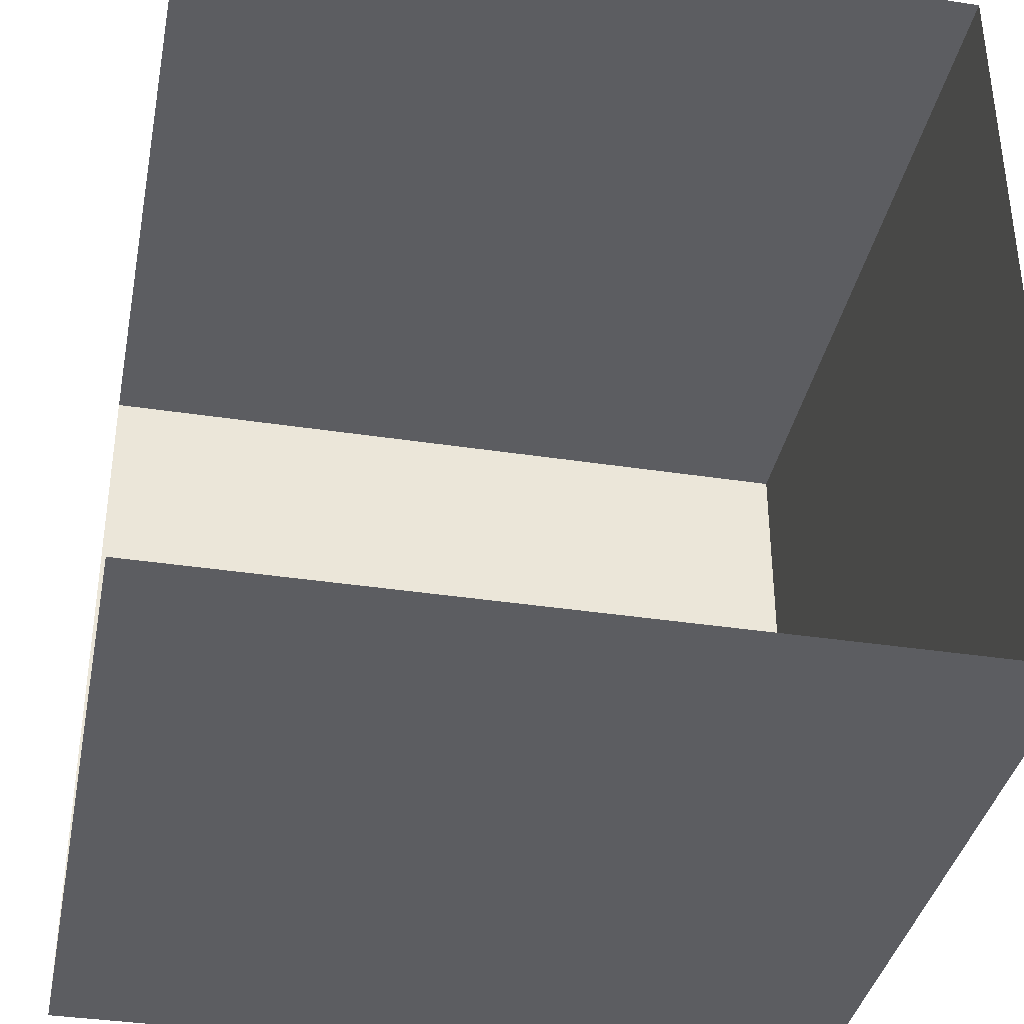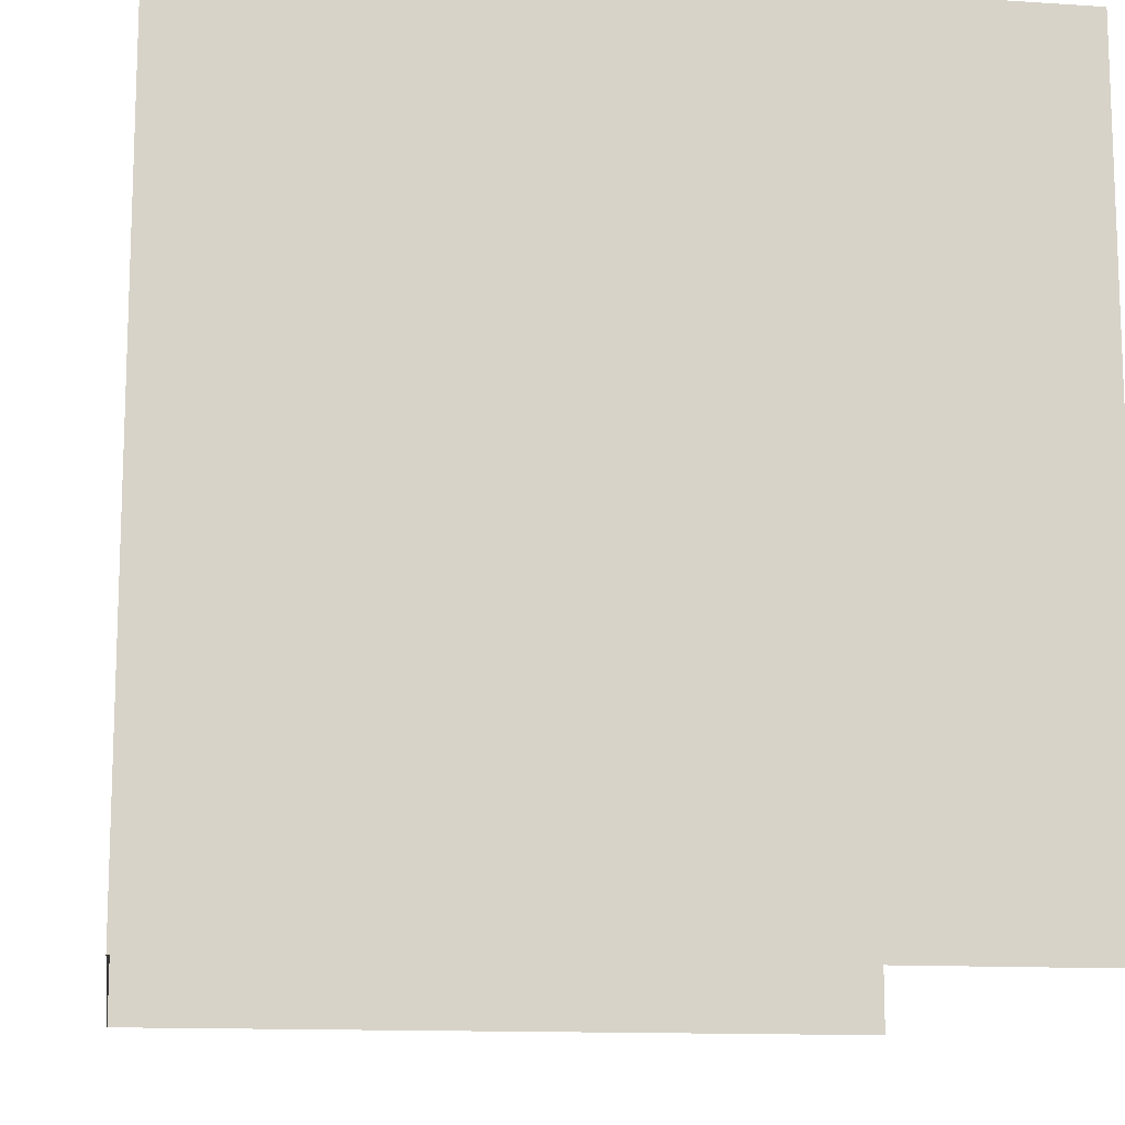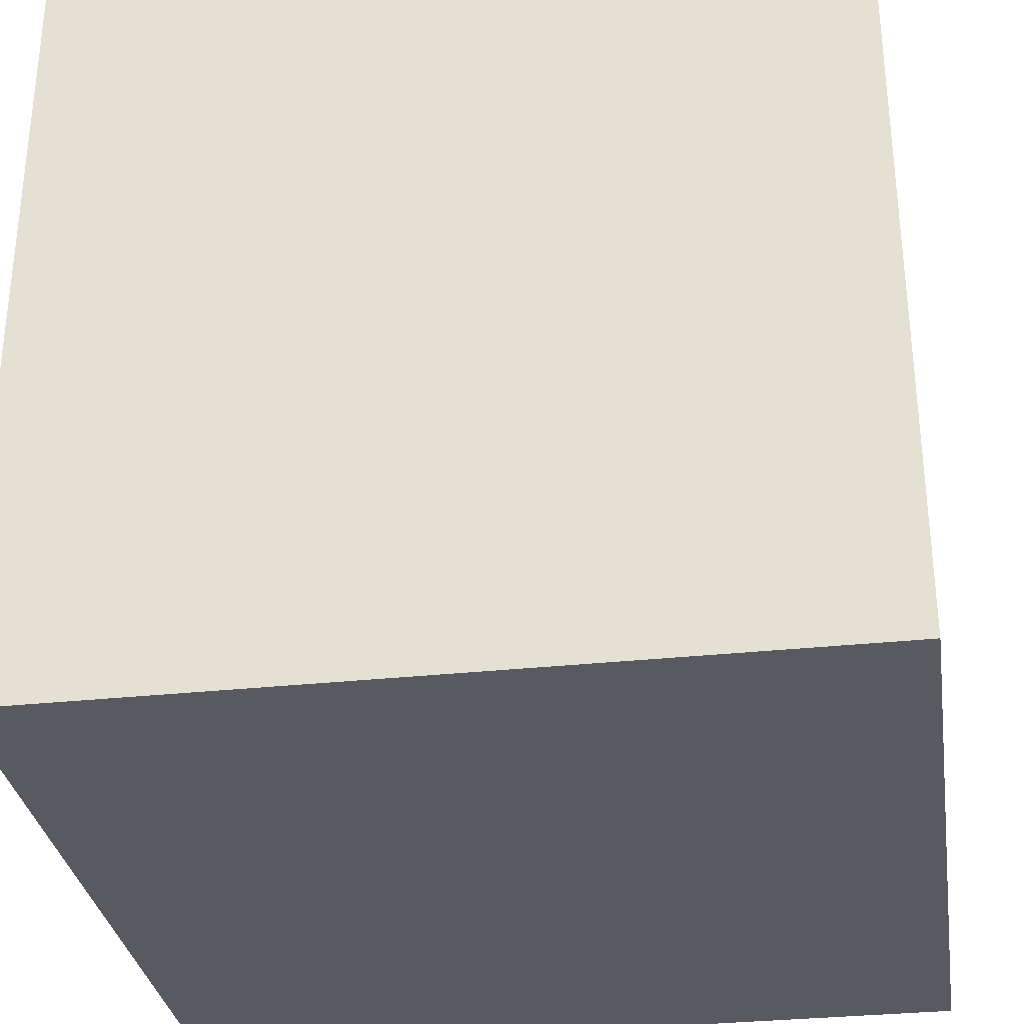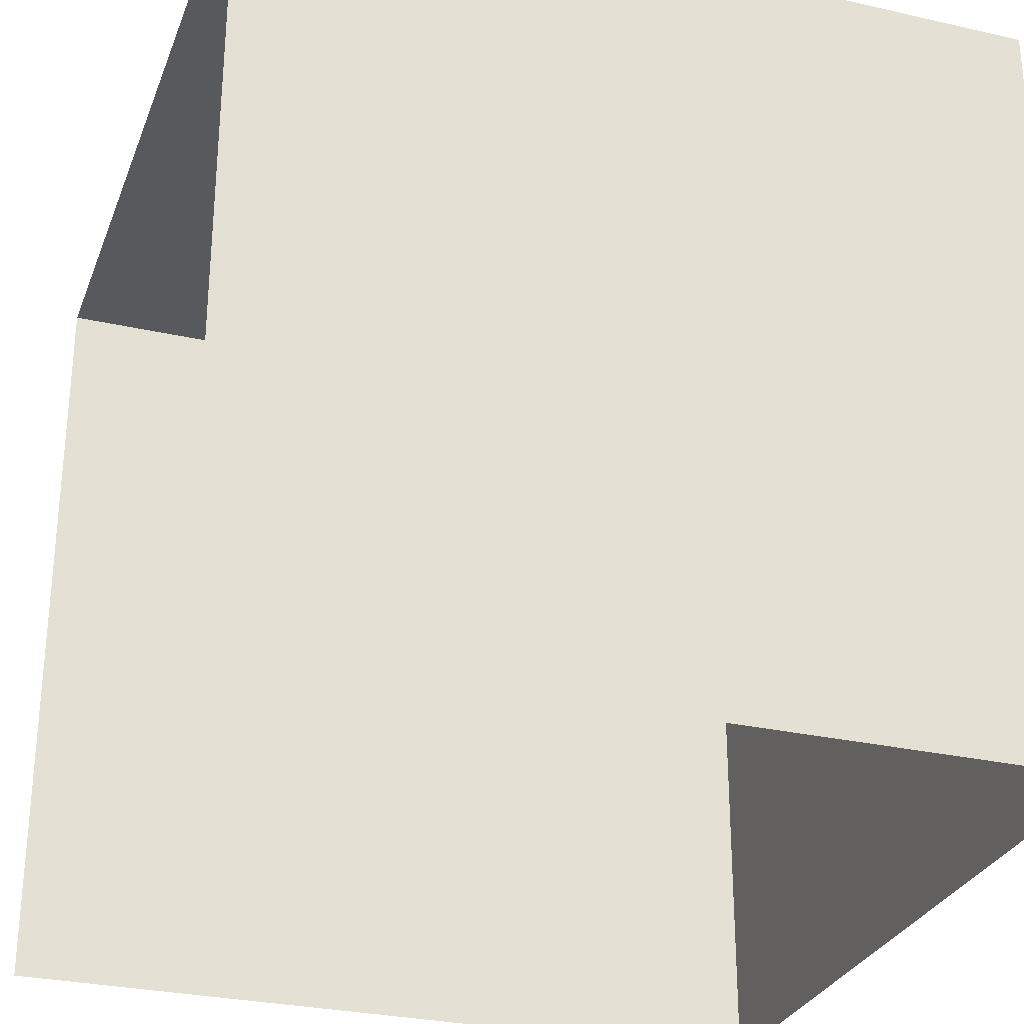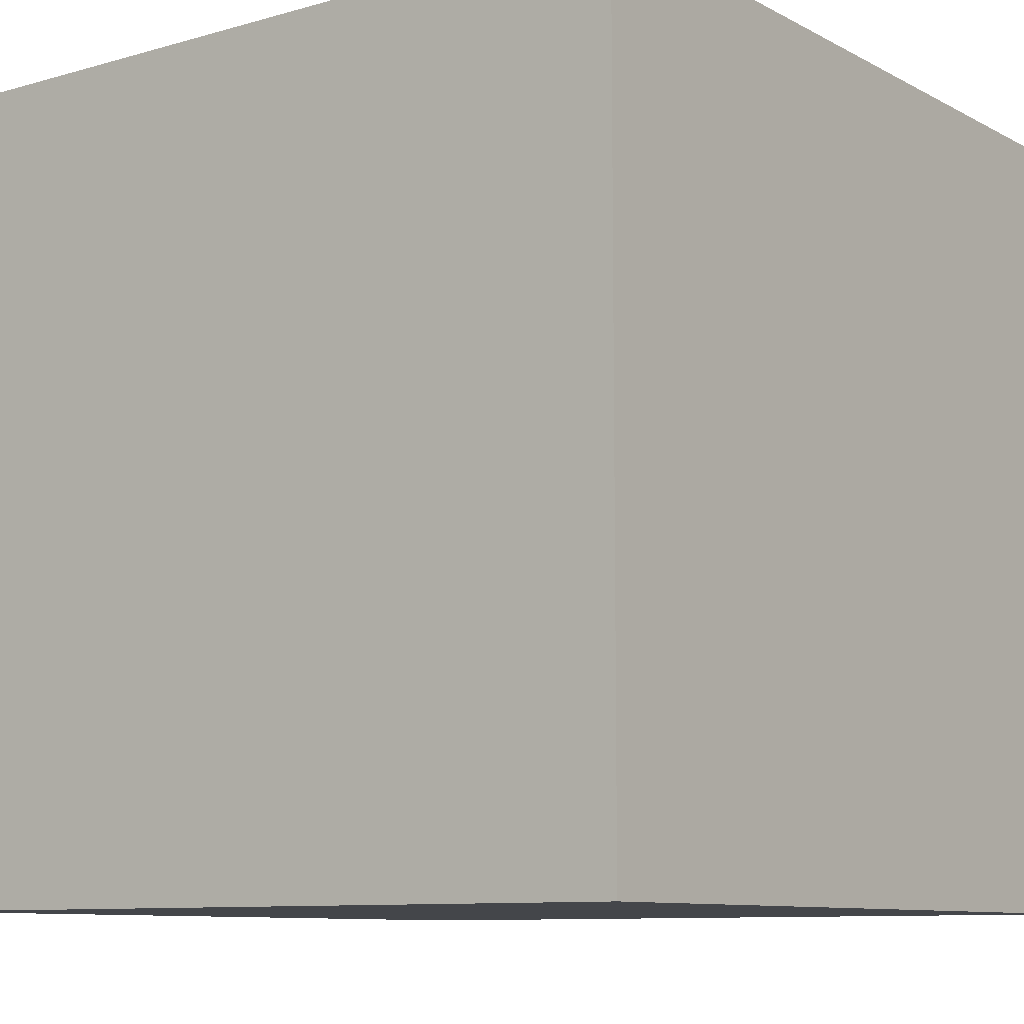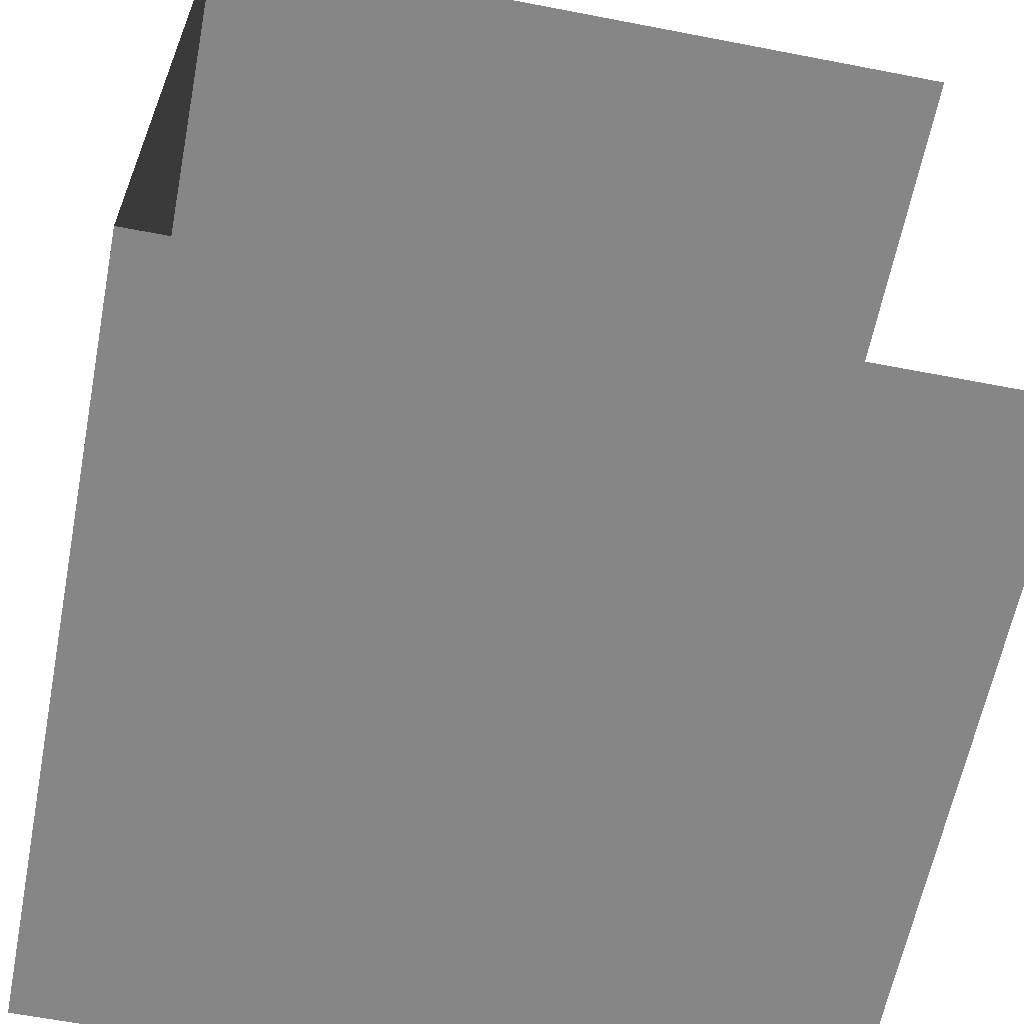
<metadata>
{"format":"obj","ext":"obj","renderer":"f3d","projection":"perspective","resolution":1024,"background":"white","views":[{"elev":-37.2,"azim":78.9,"up":"+Z"},{"elev":-12.9,"azim":-8.6,"up":"+Y"},{"elev":-31.9,"azim":-81.4,"up":"+Z"},{"elev":-29.2,"azim":161.4,"up":"+Y"},{"elev":-9.5,"azim":-143.3,"up":"+Z"},{"elev":-62.0,"azim":-11.1,"up":"+Z"}]}
</metadata>
<code>
o Cube.003
v 0.3057 -0.3057 0.3057
v 0.3057 0.3057 0.3057
v -0.3057 -0.3057 0.3057
v -0.3057 0.3057 0.3057
v 0.3057 -0.3057 -0.3057
v 0.3057 0.3057 -0.3057
v -0.3057 -0.3057 -0.3057
v -0.3057 0.3057 -0.3057
f 1 2 4 3
f 3 4 8 7
f 7 8 6 5
f 8 4 2 6

</code>
